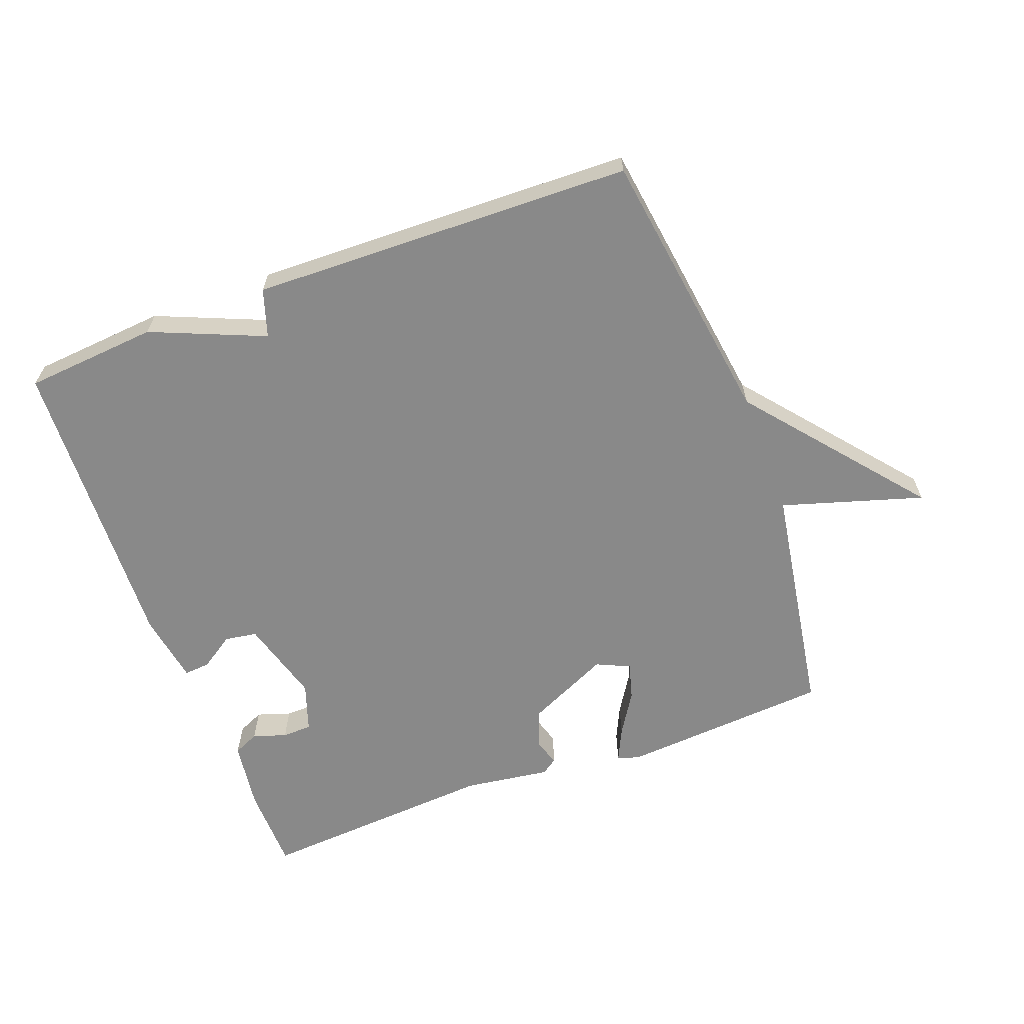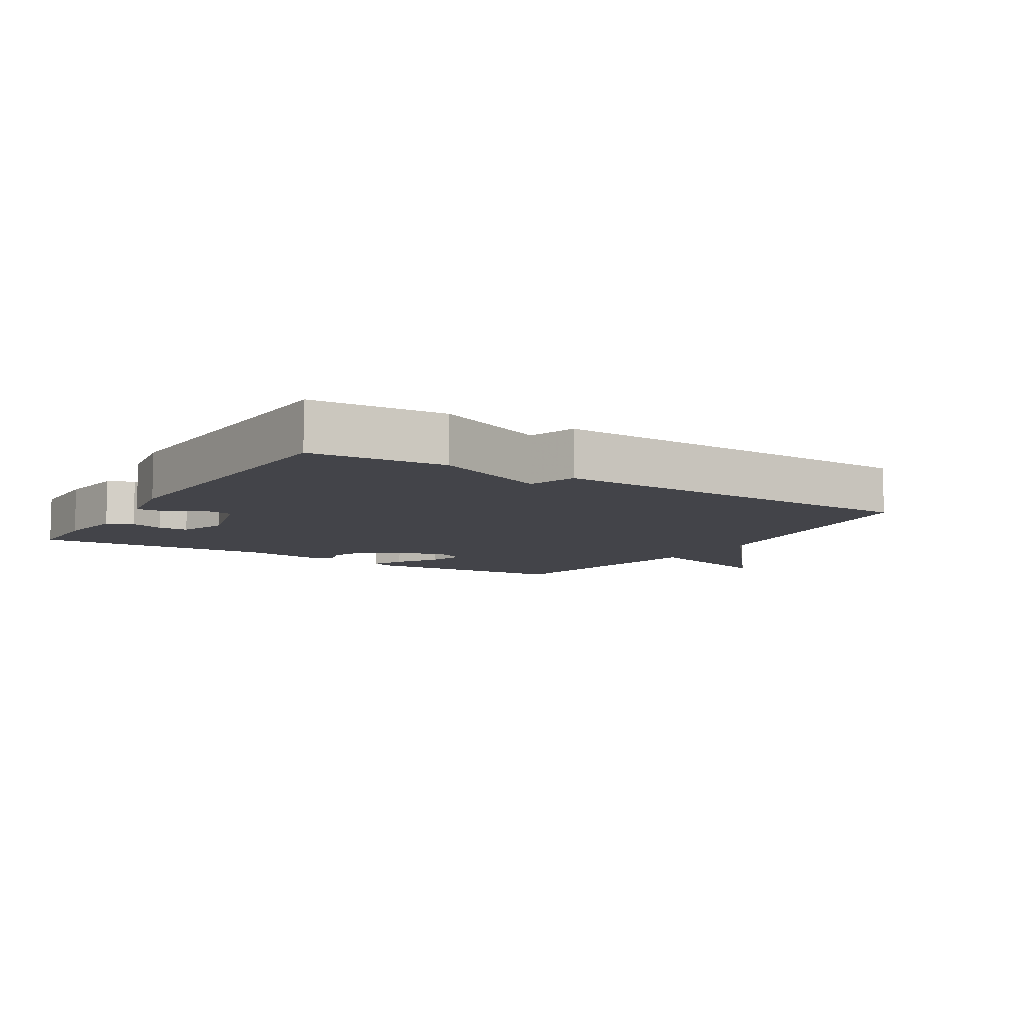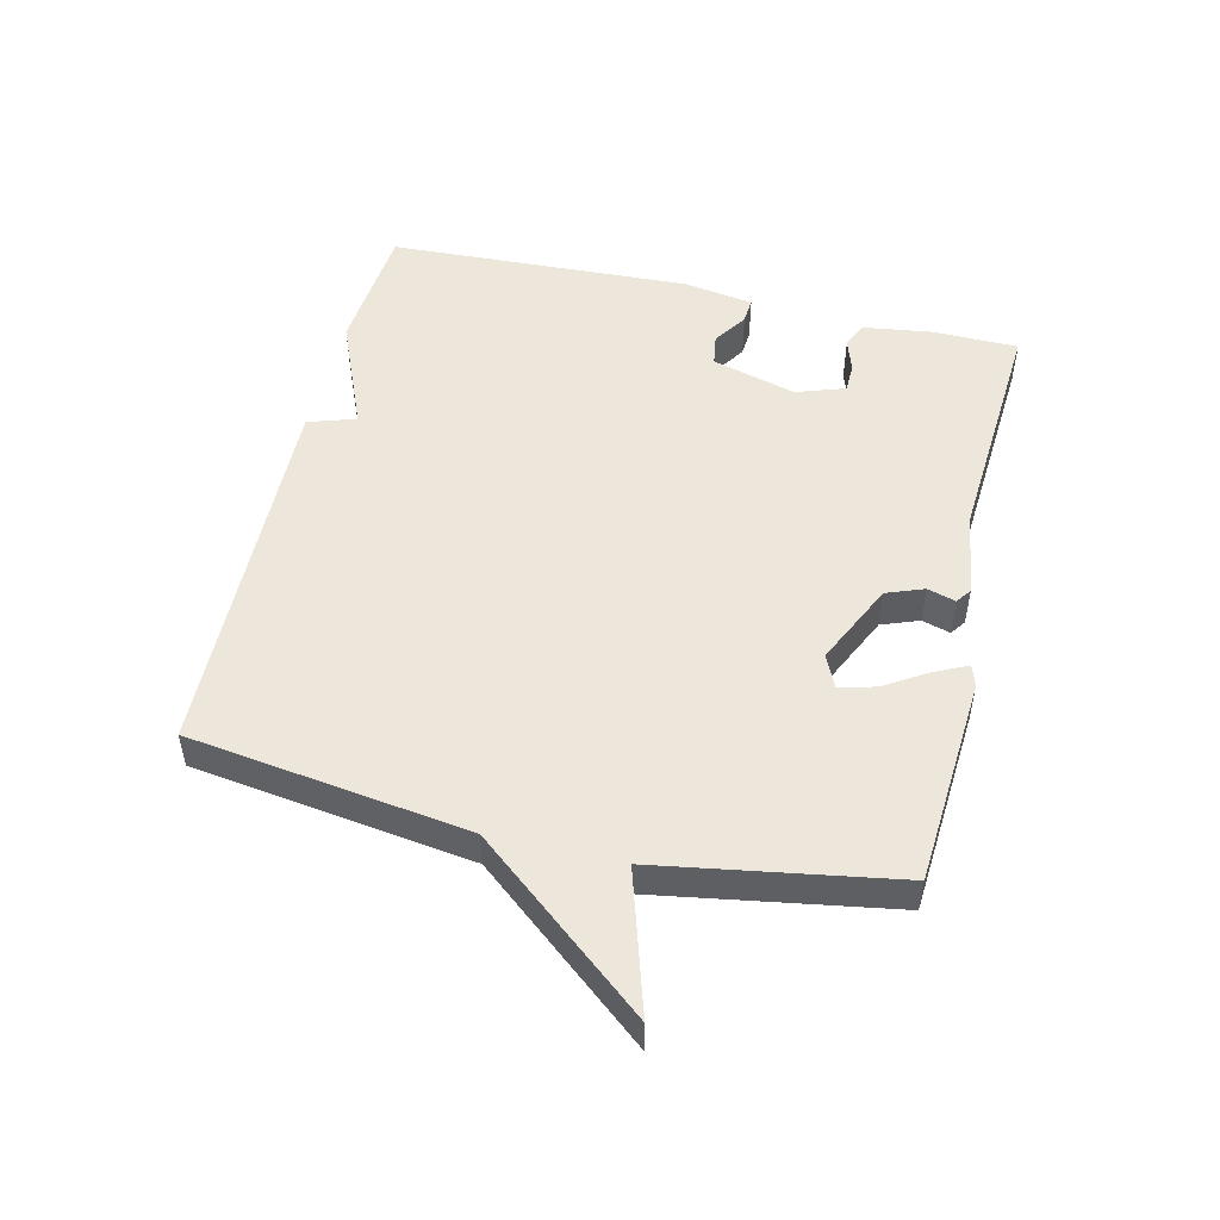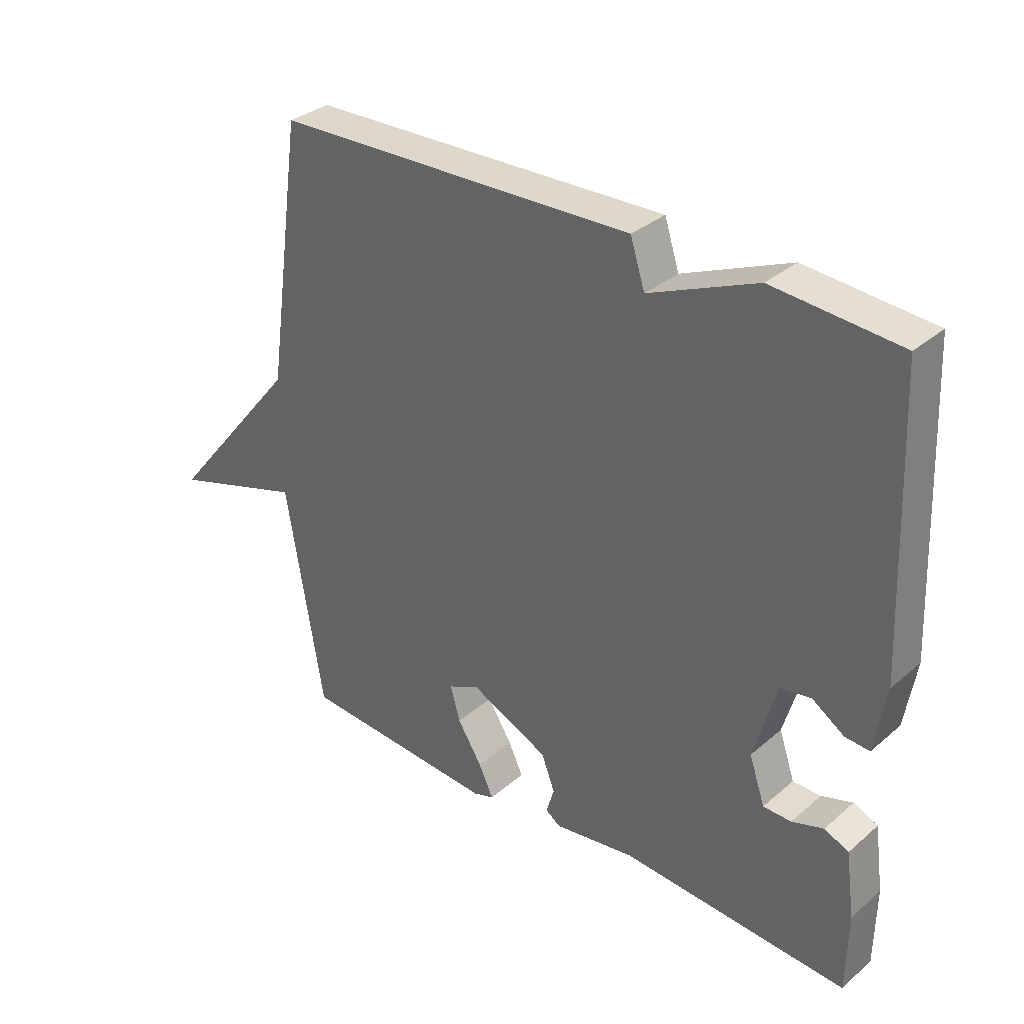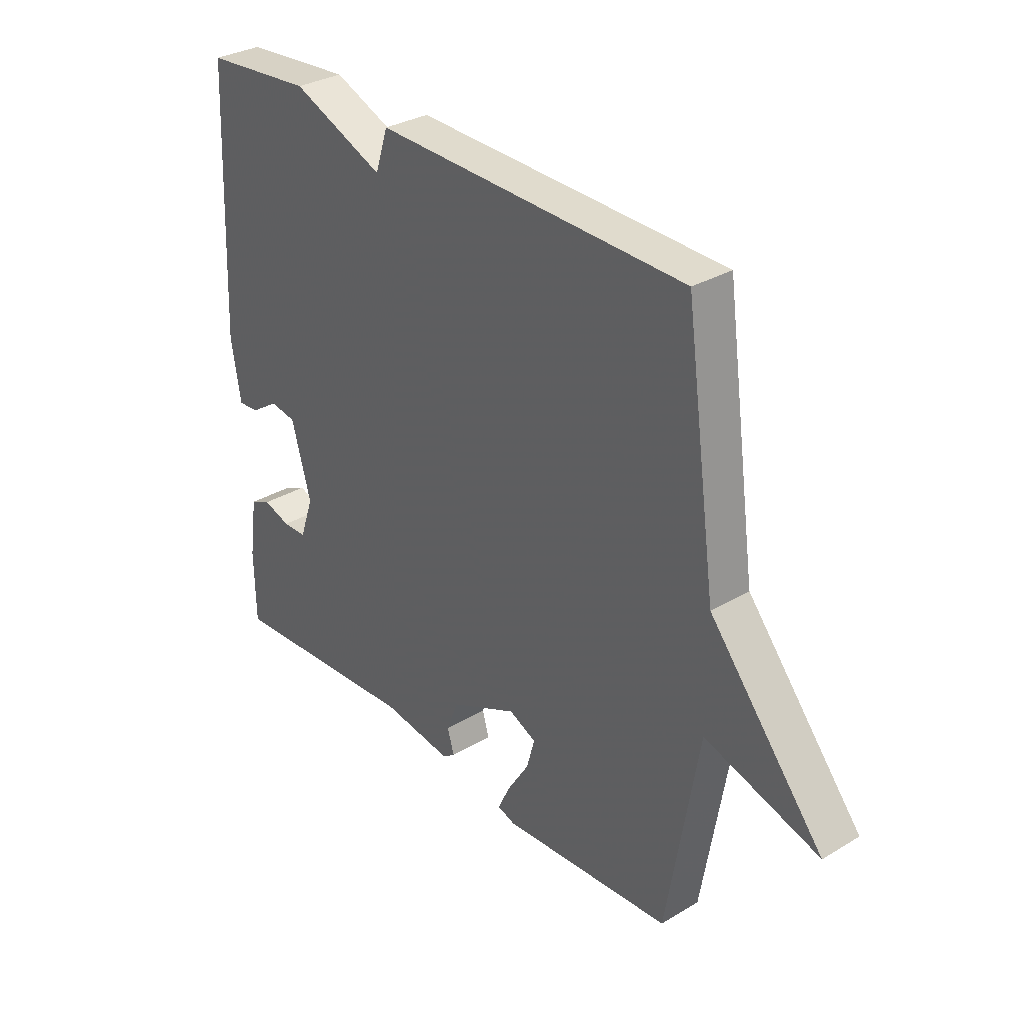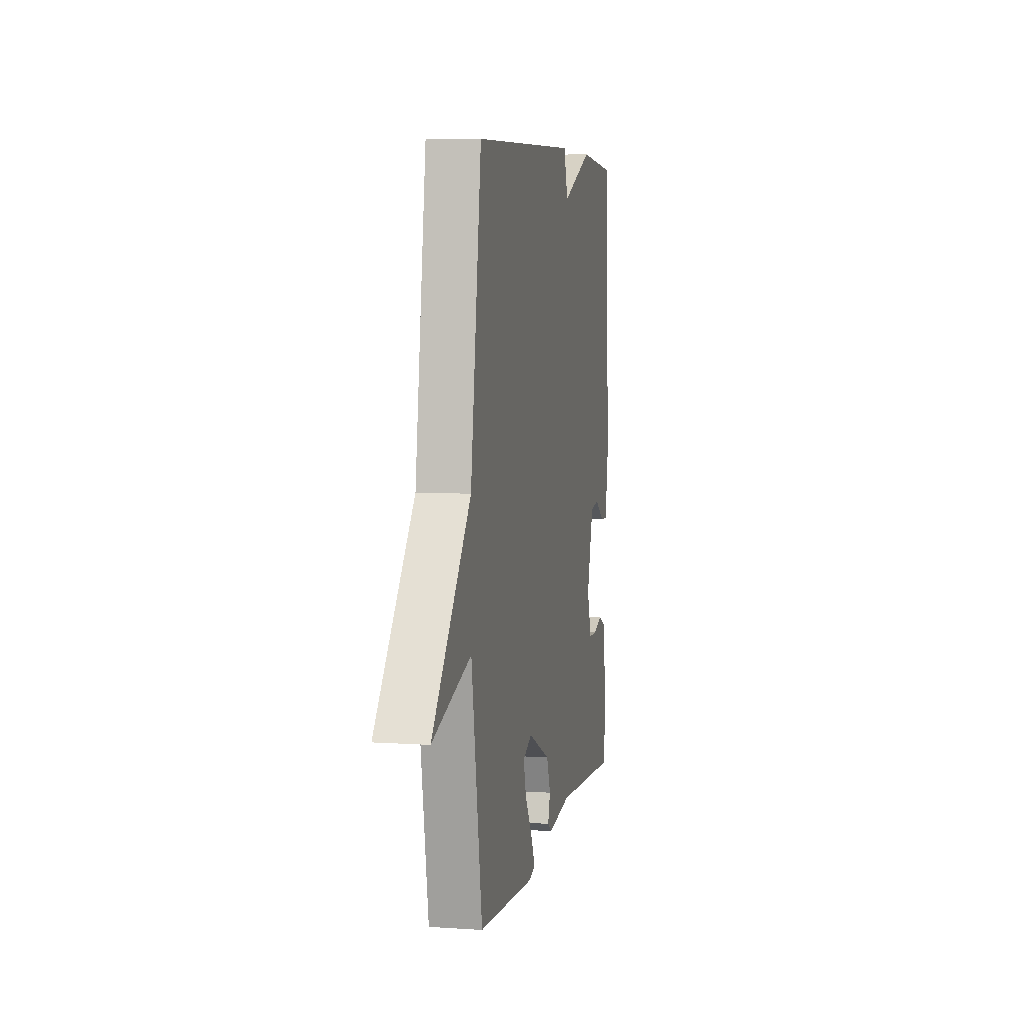
<metadata>
{"format":"obj","ext":"obj","renderer":"f3d","projection":"perspective","resolution":1024,"background":"white","views":[{"elev":-63.1,"azim":20.6,"up":"+Y"},{"elev":-8.4,"azim":-31.9,"up":"+Y"},{"elev":50.3,"azim":103.3,"up":"+Y"},{"elev":33.1,"azim":-139.3,"up":"+Z"},{"elev":31.7,"azim":49.8,"up":"+Z"},{"elev":6.3,"azim":101.3,"up":"+Z"}]}
</metadata>
<code>
v -0.5 0.07 -0.5
v -0.502 0.07 -0.368
v -0.487 0.07 -0.26
v -0.447 0.07 -0.242
v -0.395 0.07 -0.259
v -0.349 0.07 -0.258
v -0.323 0.07 -0.182
v -0.36 0.07 -0.051
v -0.41 0.07 -0.043
v -0.463 0.07 -0.078
v -0.503 0.07 -0.081
v -0.521 0.07 0.029
v -0.5 0.07 0.5
v -0.293 0.07 0.517
v -0.117 0.07 0.443
v -0.093 0.07 0.517
v 0.5 0.07 0.5
v 0.561 0.07 0.067
v 0.78 0.07 -0.2
v 0.561 0.07 -0.133
v 0.5 0.07 -0.5
v 0.174 0.07 -0.523
v 0.14 0.07 -0.512
v 0.164 0.07 -0.461
v 0.205 0.07 -0.396
v 0.221 0.07 -0.339
v 0.169 0.07 -0.315
v 0.04 0.07 -0.375
v 0.018 0.07 -0.433
v 0.031 0.07 -0.477
v 0.007 0.07 -0.494
v -0.127 0.07 -0.475
v -0.5 0 -0.5
v -0.502 0 -0.368
v -0.487 0 -0.26
v -0.447 0 -0.242
v -0.395 0 -0.259
v -0.349 0 -0.258
v -0.323 0 -0.182
v -0.36 0 -0.051
v -0.41 0 -0.043
v -0.463 0 -0.078
v -0.503 0 -0.081
v -0.521 0 0.029
v -0.5 0 0.5
v -0.293 0 0.517
v -0.117 0 0.443
v -0.093 0 0.517
v 0.5 0 0.5
v 0.561 0 0.067
v 0.78 0 -0.2
v 0.561 0 -0.133
v 0.5 0 -0.5
v 0.174 0 -0.523
v 0.14 0 -0.512
v 0.164 0 -0.461
v 0.205 0 -0.396
v 0.221 0 -0.339
v 0.169 0 -0.315
v 0.04 0 -0.375
v 0.018 0 -0.433
v 0.031 0 -0.477
v 0.007 0 -0.494
v -0.127 0 -0.475
f 29 30 31 32
f 1 2 3
f 32 1 3
f 29 32 3
f 28 29 3
f 27 28 3
f 23 24 25
f 22 23 25
f 21 22 25
f 20 21 25
f 20 25 26
f 18 19 20
f 20 26 27
f 18 20 27
f 17 18 27
f 16 17 27
f 15 16 27
f 13 14 15
f 12 13 15
f 11 12 15
f 10 11 15
f 9 10 15
f 8 9 15
f 7 8 15 27
f 3 4 5
f 27 3 5
f 27 5 6
f 6 7 27
f 64 63 62 61
f 35 34 33
f 35 33 64
f 35 64 61
f 35 61 60
f 35 60 59
f 57 56 55
f 57 55 54
f 57 54 53
f 57 53 52
f 58 57 52
f 52 51 50
f 59 58 52
f 59 52 50
f 59 50 49
f 59 49 48
f 59 48 47
f 47 46 45
f 47 45 44
f 47 44 43
f 47 43 42
f 47 42 41
f 47 41 40
f 59 47 40 39
f 37 36 35
f 37 35 59
f 38 37 59
f 59 39 38
f 1 33 34 2
f 2 34 35 3
f 3 35 36 4
f 4 36 37 5
f 5 37 38 6
f 6 38 39 7
f 7 39 40 8
f 8 40 41 9
f 9 41 42 10
f 10 42 43 11
f 11 43 44 12
f 12 44 45 13
f 13 45 46 14
f 14 46 47 15
f 15 47 48 16
f 16 48 49 17
f 17 49 50 18
f 18 50 51 19
f 19 51 52 20
f 20 52 53 21
f 21 53 54 22
f 22 54 55 23
f 23 55 56 24
f 24 56 57 25
f 25 57 58 26
f 26 58 59 27
f 27 59 60 28
f 28 60 61 29
f 29 61 62 30
f 30 62 63 31
f 31 63 64 32
f 32 64 33 1

</code>
